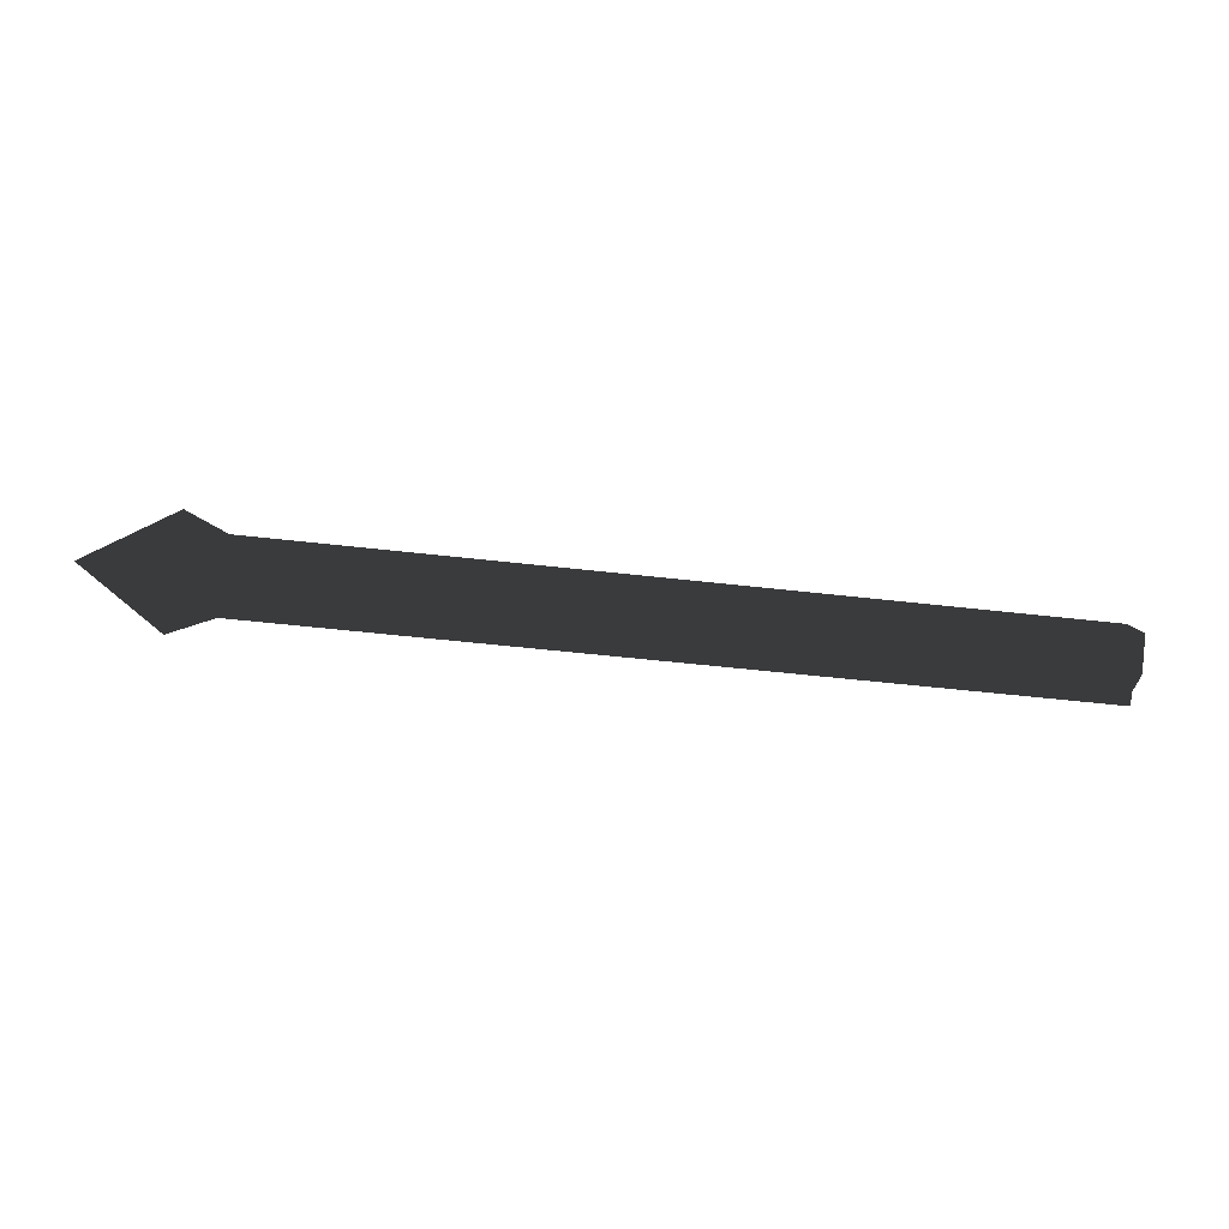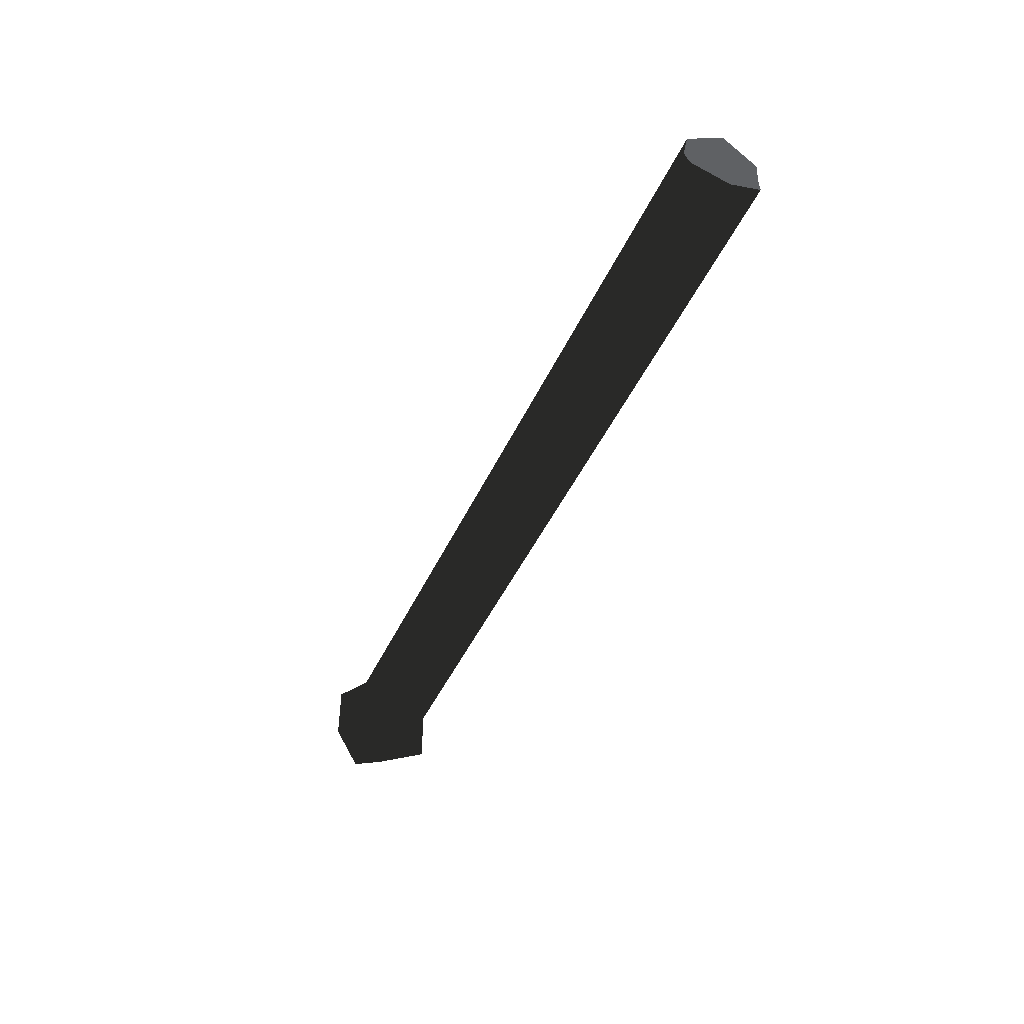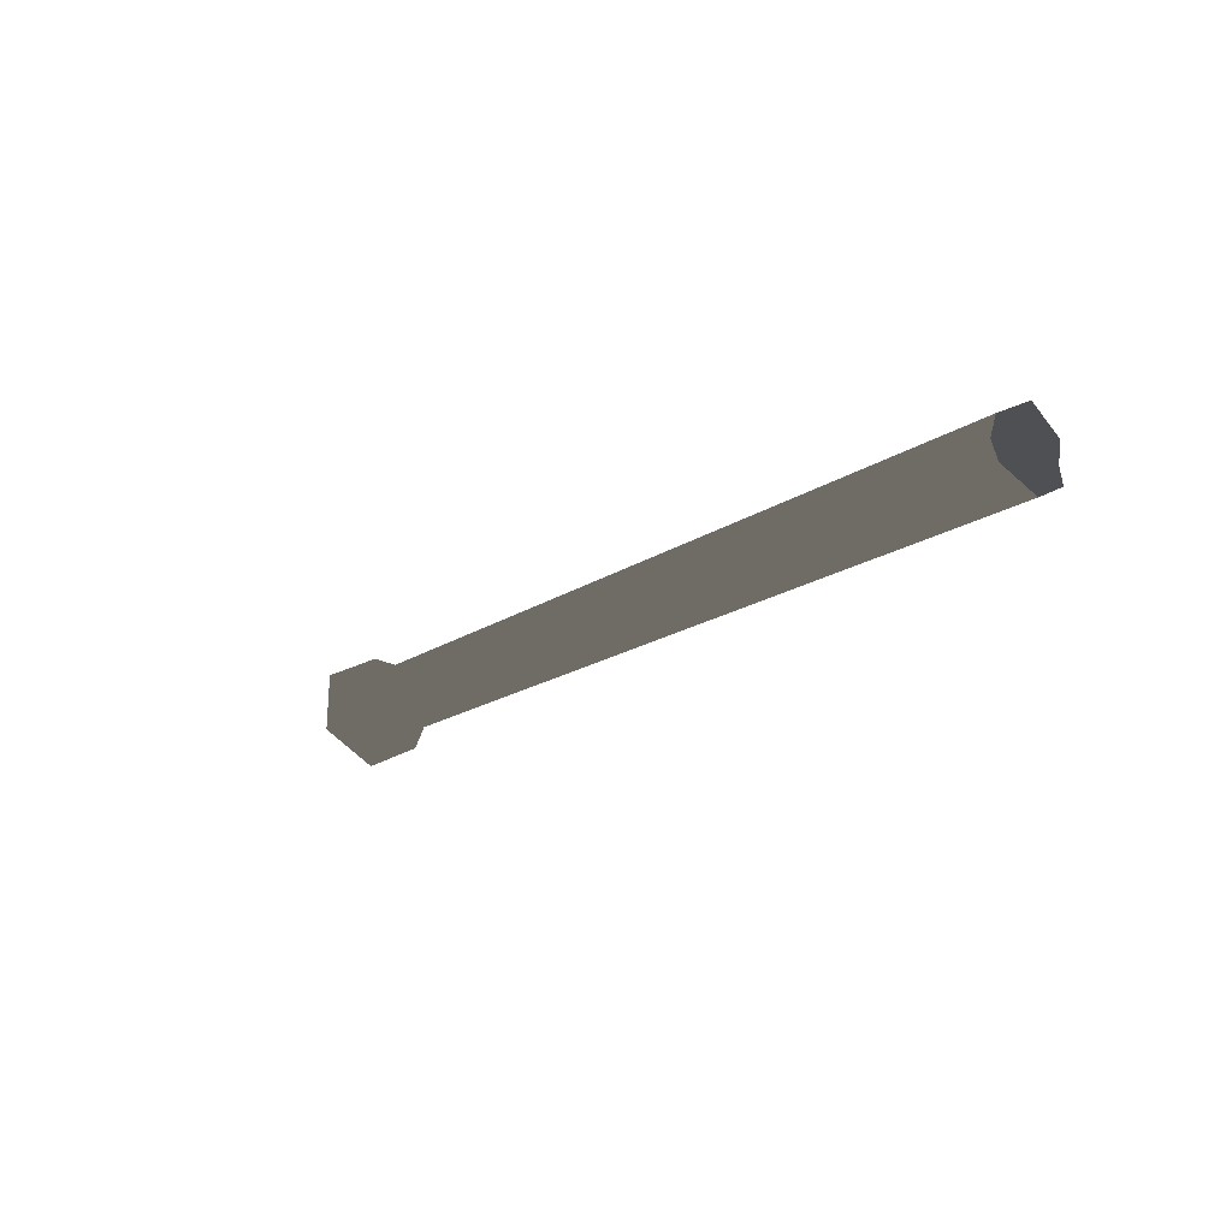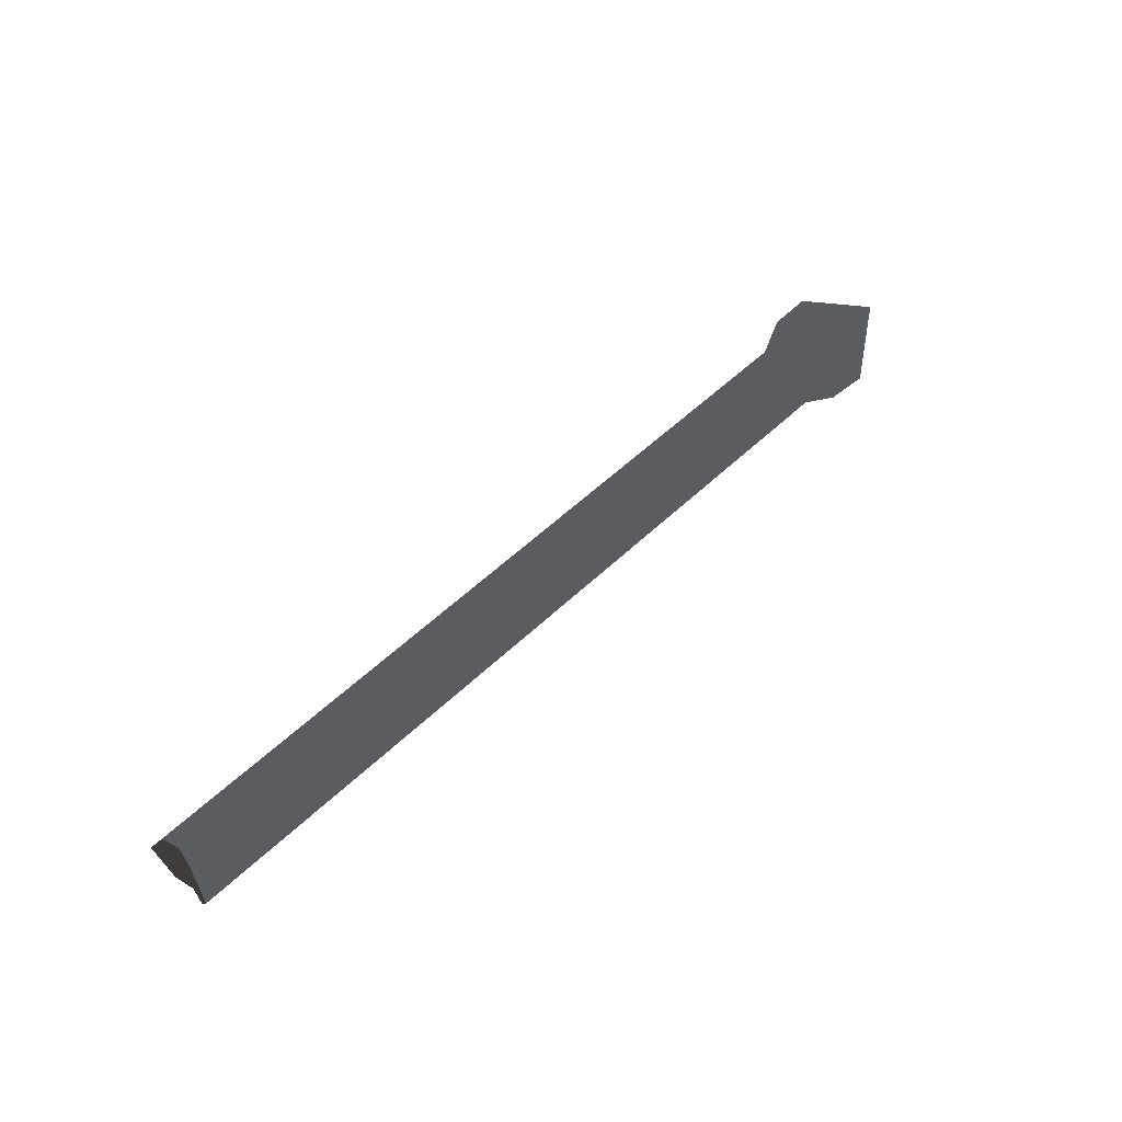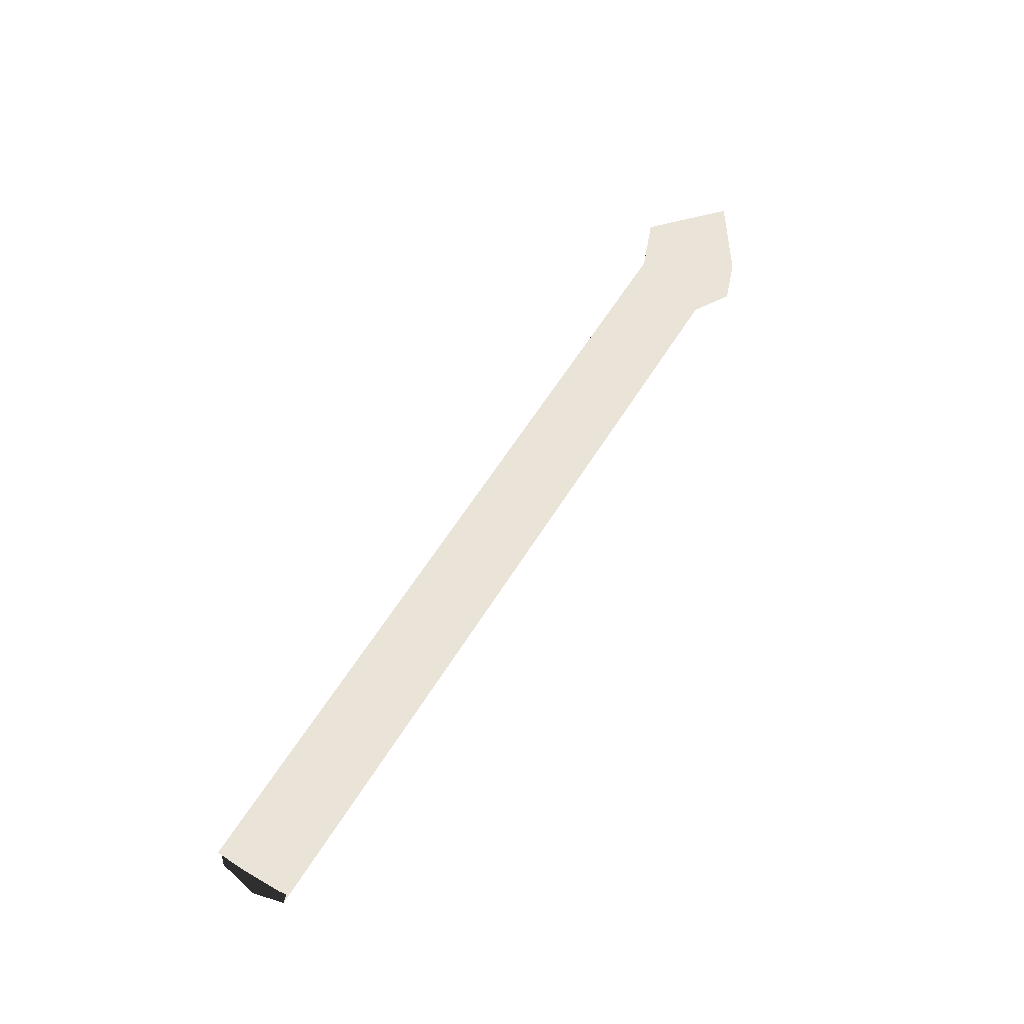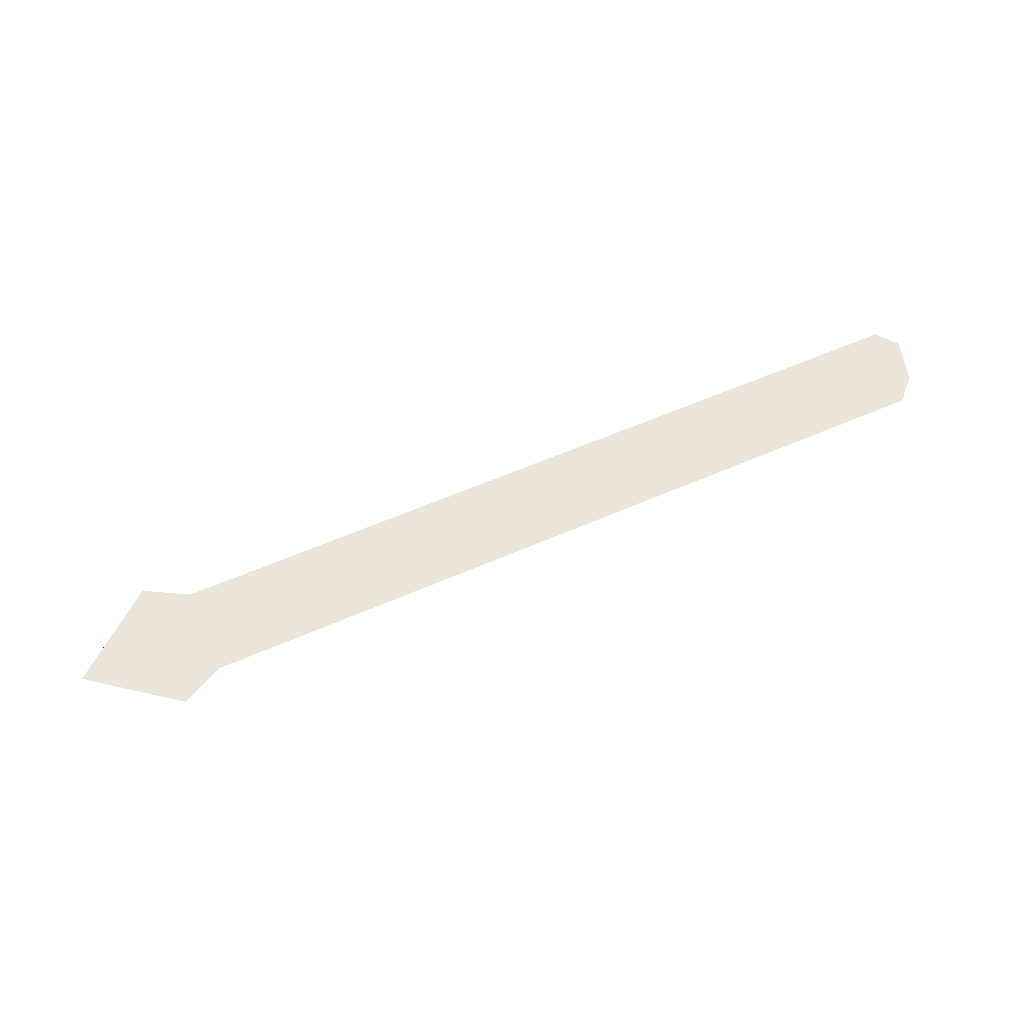
<metadata>
{"format":"obj","ext":"obj","renderer":"f3d","projection":"perspective","resolution":1024,"background":"white","views":[{"elev":-51.2,"azim":172.8,"up":"+Y"},{"elev":-46.1,"azim":-113.9,"up":"+Z"},{"elev":-19.1,"azim":-129.6,"up":"+Z"},{"elev":53.8,"azim":-45.5,"up":"+Y"},{"elev":61.1,"azim":-58.2,"up":"+Z"},{"elev":55.1,"azim":154.8,"up":"+Z"}]}
</metadata>
<code>
o Sphere.001
v 0.5454 -0.02212 0.01277
v 0.5702 -0.002332 0.0344
v 0.5452 -0.00154 0.02379
v 0.5702 0.02854 0.001312
v 0.5454 0.01904 -0.009292
v 0.5455 0.01911 0.001736
v 0.5454 0.01904 0.01277
v 0.5702 0.02854 0.01785
v 0.07279 0.01904 0.01277
v 0.07024 -0.00154 0.02379
v 0.5702 0.02854 -0.01523
v 0.5452 -0.001541 -0.02032
v 0.5454 -0.02212 -0.009292
v 0.5702 -0.002332 -0.03177
v 0.5702 -0.0332 -0.01523
v 0.07535 -0.0236 0.001737
v 0.07279 -0.02212 -0.009292
v 0.5454 -0.02212 0.01277
v 0.07279 -0.02212 0.01277
v 0.07279 0.01904 -0.009292
v 0.07024 -0.001541 -0.02032
v 0.07535 0.02052 0.001736
v 0.6202 -0.00154 0.001737
v 0.5702 -0.0332 0.01786
v 0.5702 -0.0332 0.001313
v 0.5455 -0.02219 0.001737
v 0.5702 -0.0332 0.01786
v 0.5454 -0.02212 0.01277
v 0.5702 -0.002332 0.0344
v 0.5452 -0.00154 0.02379
v 0.5702 0.02854 0.001312
v 0.5454 0.01904 -0.009292
v 0.5455 0.01911 0.001736
v 0.5454 0.01904 0.01277
v 0.5702 0.02854 0.01785
v 0.07279 0.01904 0.01277
v 0.07024 -0.00154 0.02379
v 0.5702 0.02854 -0.01523
v 0.5452 -0.001541 -0.02032
v 0.5454 -0.02212 -0.009292
v 0.5702 -0.002332 -0.03177
v 0.5702 -0.0332 -0.01523
v 0.07535 -0.0236 0.001737
v 0.07279 -0.02212 -0.009292
v 0.5454 -0.02212 0.01277
v 0.07279 -0.02212 0.01277
v 0.07279 0.01904 -0.009292
v 0.07024 -0.001541 -0.02032
v 0.07535 0.02052 0.001736
v 0.6202 -0.00154 0.001737
v 0.5702 -0.0332 0.01786
v 0.5702 -0.0332 0.001313
v 0.5455 -0.02219 0.001737
v 0.5702 -0.0332 0.01786
f 1 2 3
f 4 5 6
f 4 7 8
f 3 9 10
f 11 12 5
f 13 14 15
f 13 16 17
f 16 18 19
f 17 12 13
f 20 12 21
f 2 7 3
f 22 5 20
f 22 7 6
f 19 3 10
f 2 23 8
f 23 11 8
f 11 23 14
f 15 14 23
f 23 24 15
f 23 2 24
f 18 25 24
f 13 25 26
f 1 27 2
f 4 11 5
f 4 6 7
f 3 7 9
f 11 14 12
f 13 12 14
f 13 26 16
f 16 26 18
f 17 21 12
f 20 5 12
f 2 8 7
f 22 6 5
f 22 9 7
f 19 1 3
f 18 26 25
f 13 15 25
l 1 28
l 2 29
l 3 30
l 4 31
l 5 32
l 6 33
l 7 34
l 8 35
l 9 36
l 10 37
l 11 38
l 12 39
l 13 40
l 14 41
l 15 42
l 16 43
l 17 44
l 18 45
l 19 46
l 20 47
l 21 48
l 22 49
l 23 50
l 24 51
l 25 52
l 26 53
l 27 54

</code>
